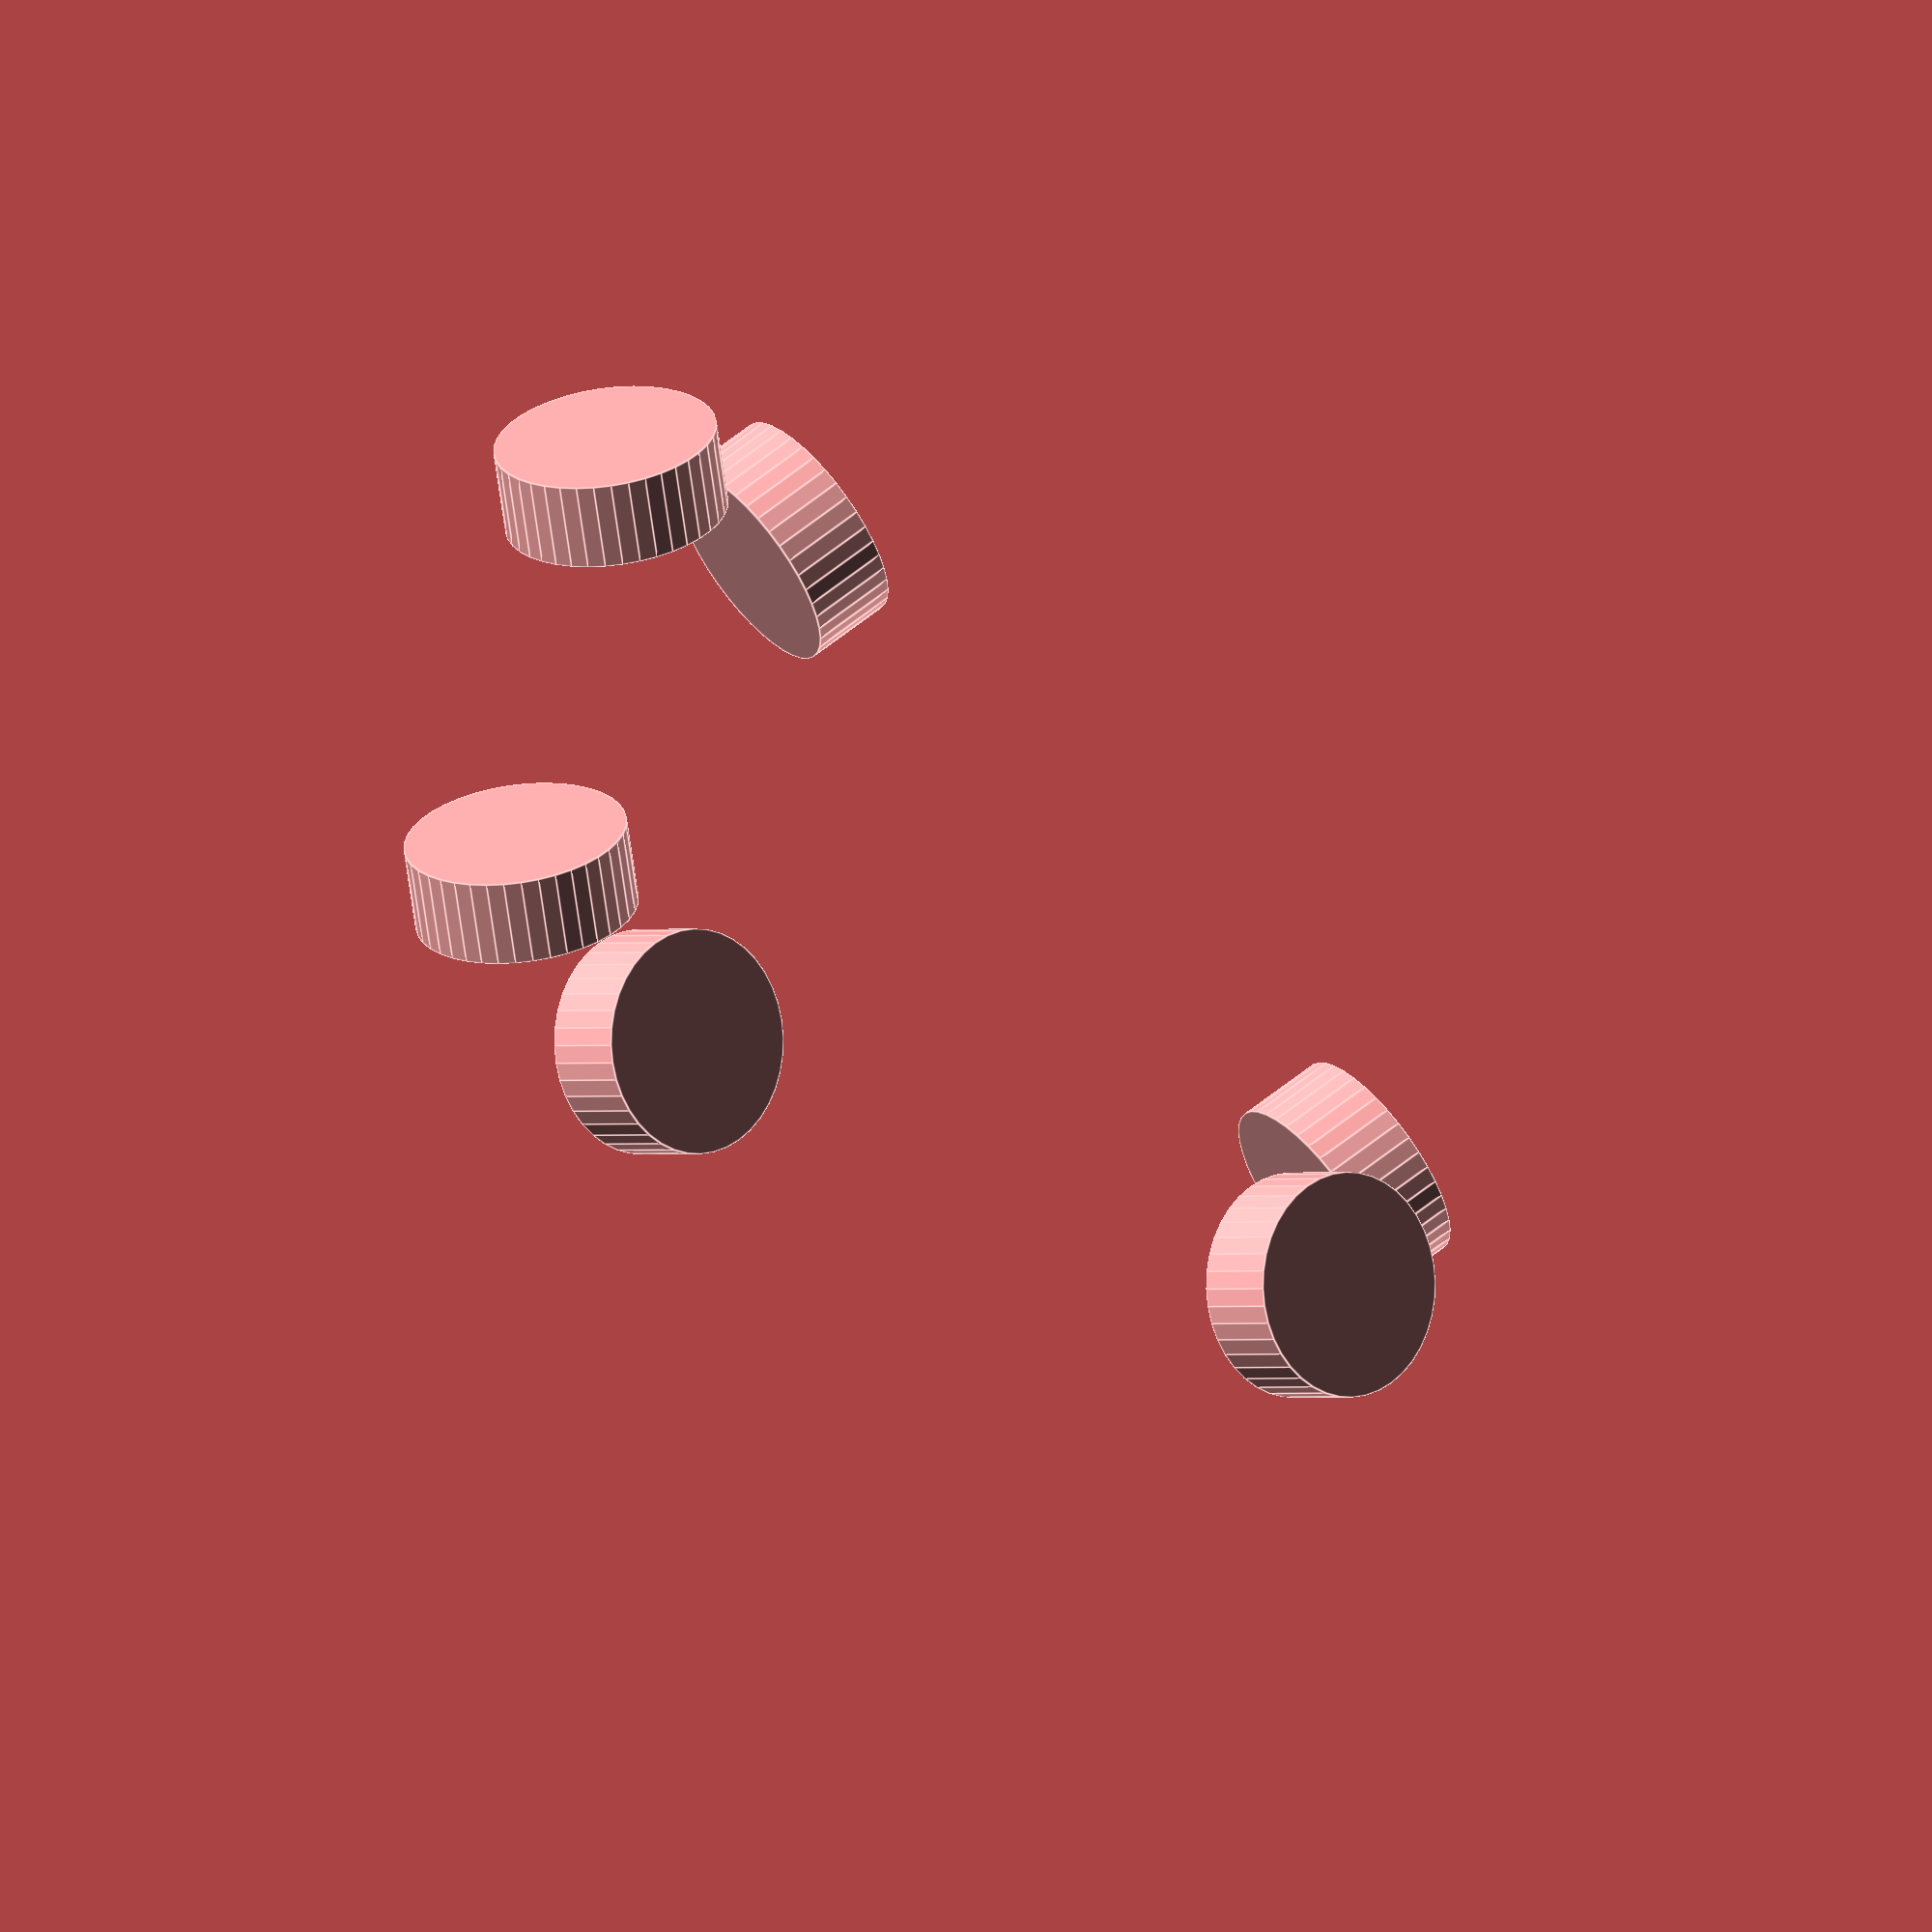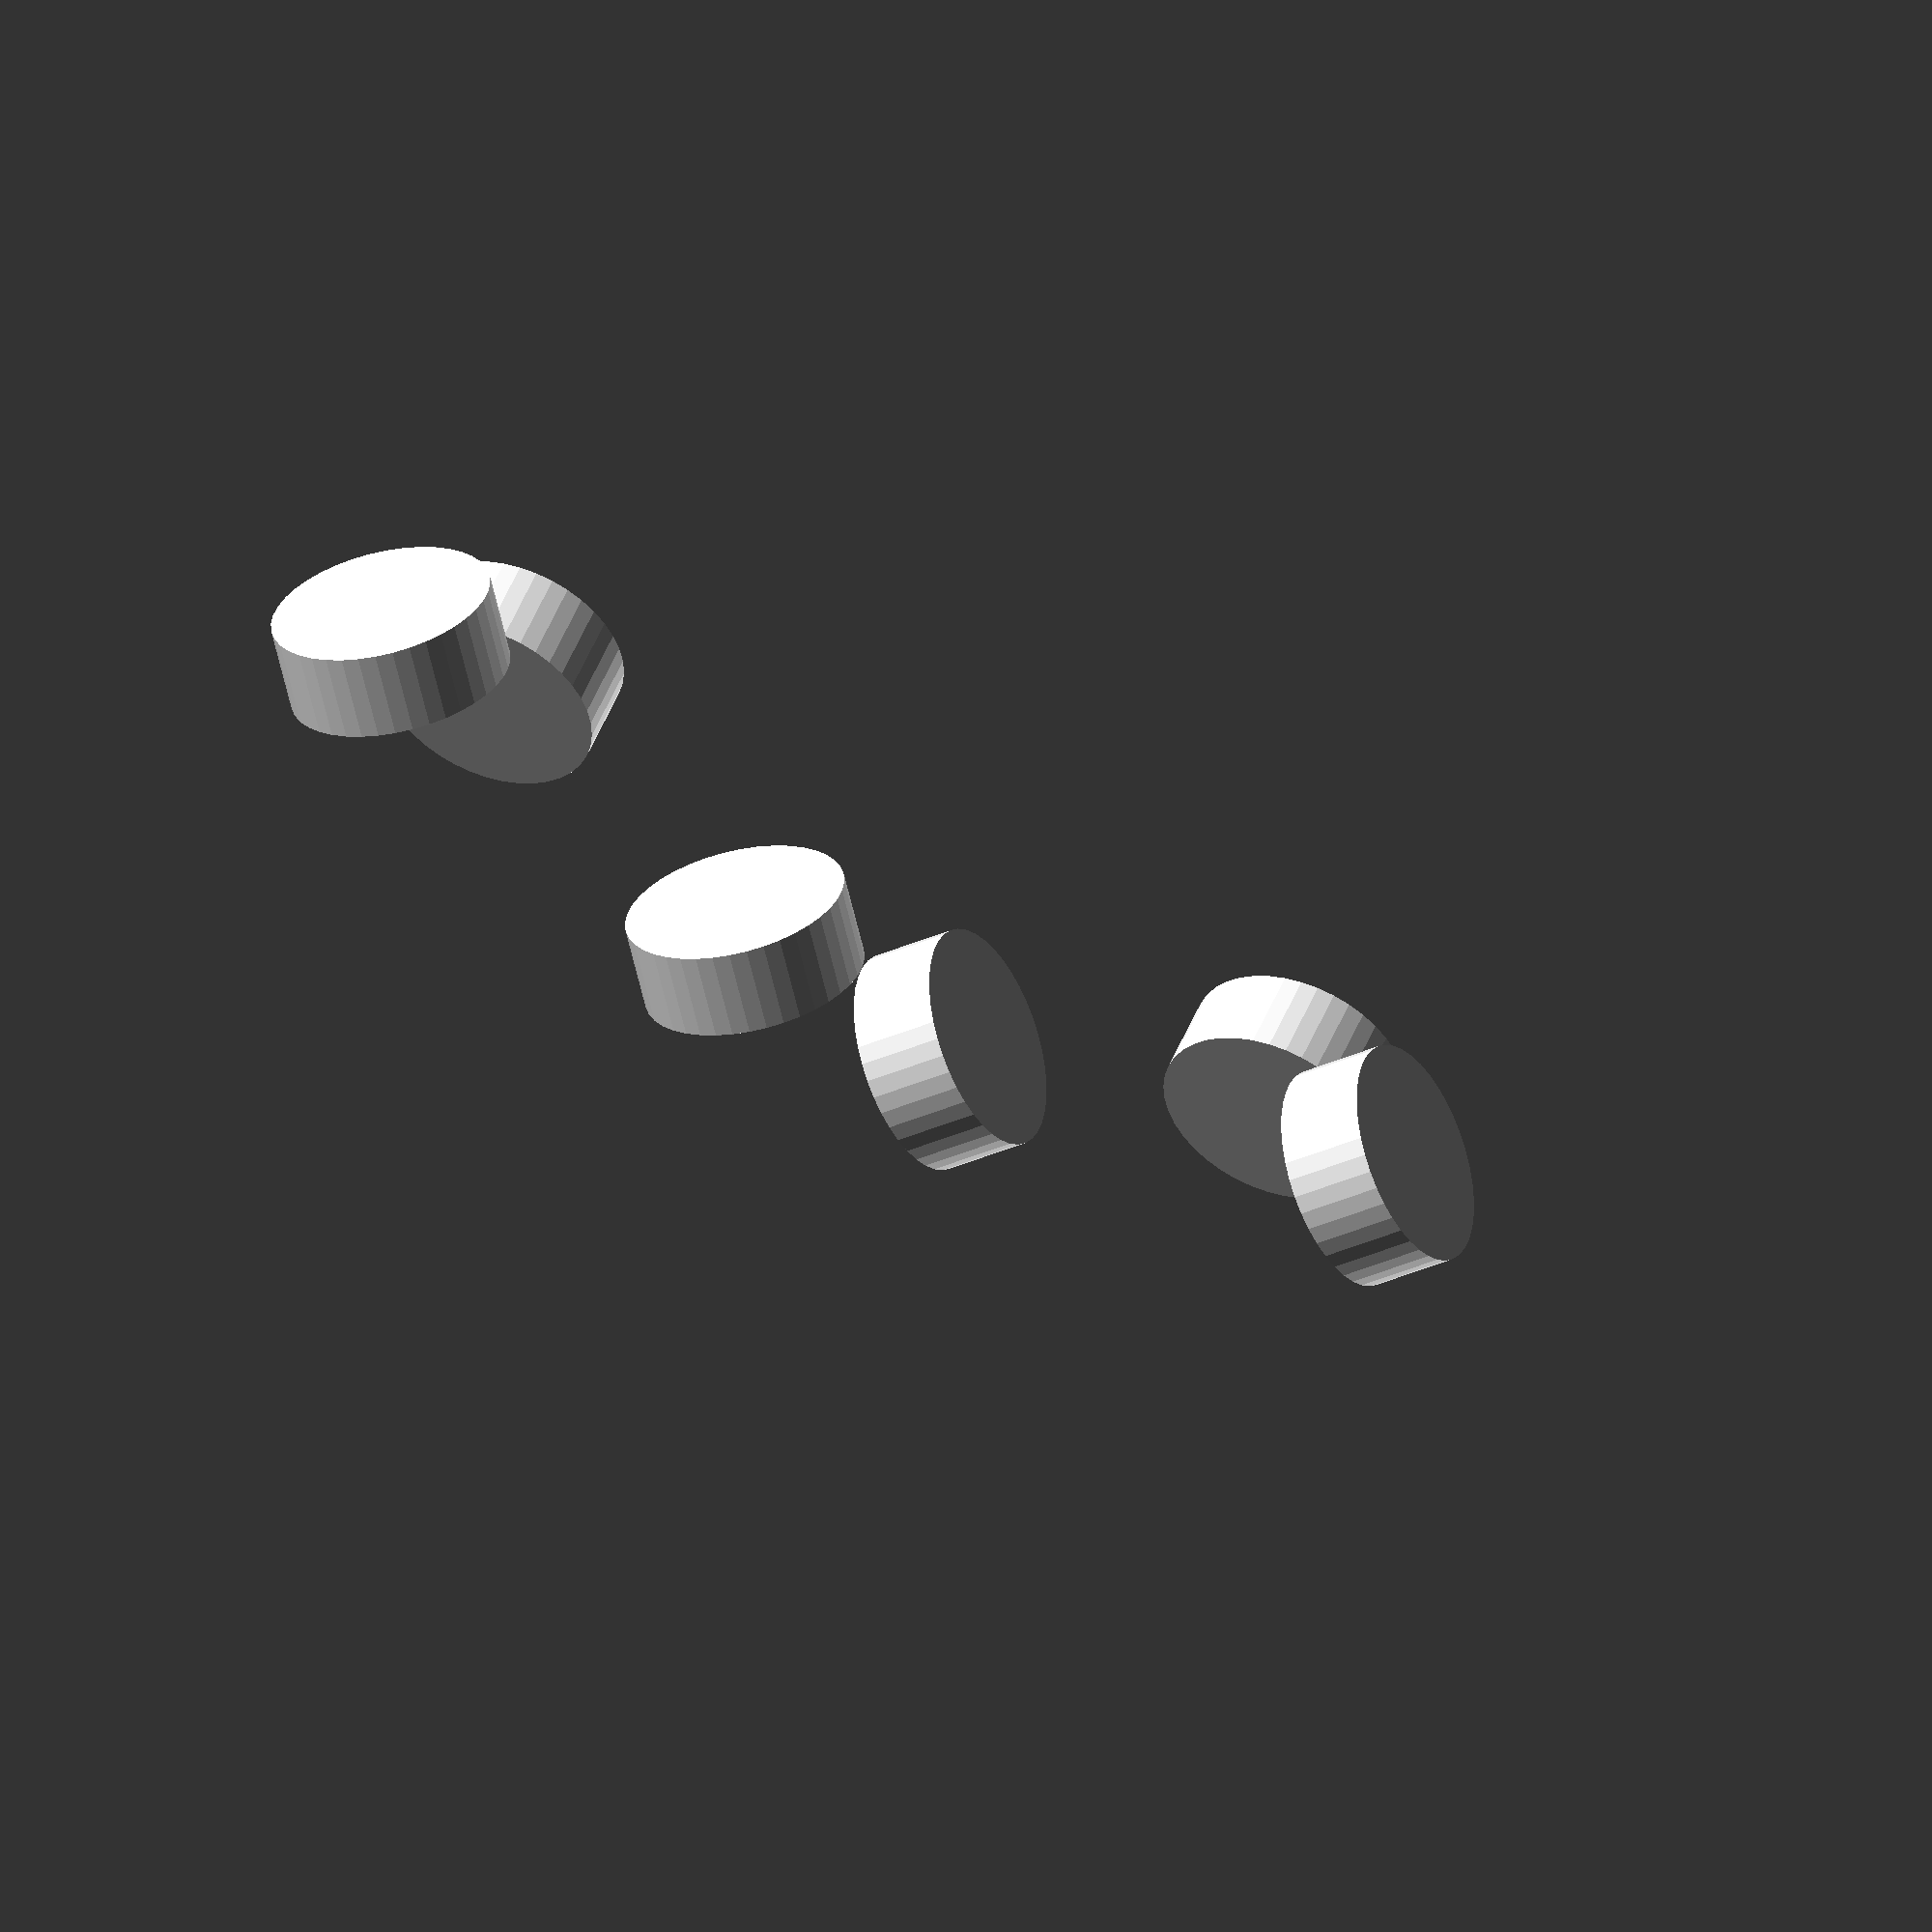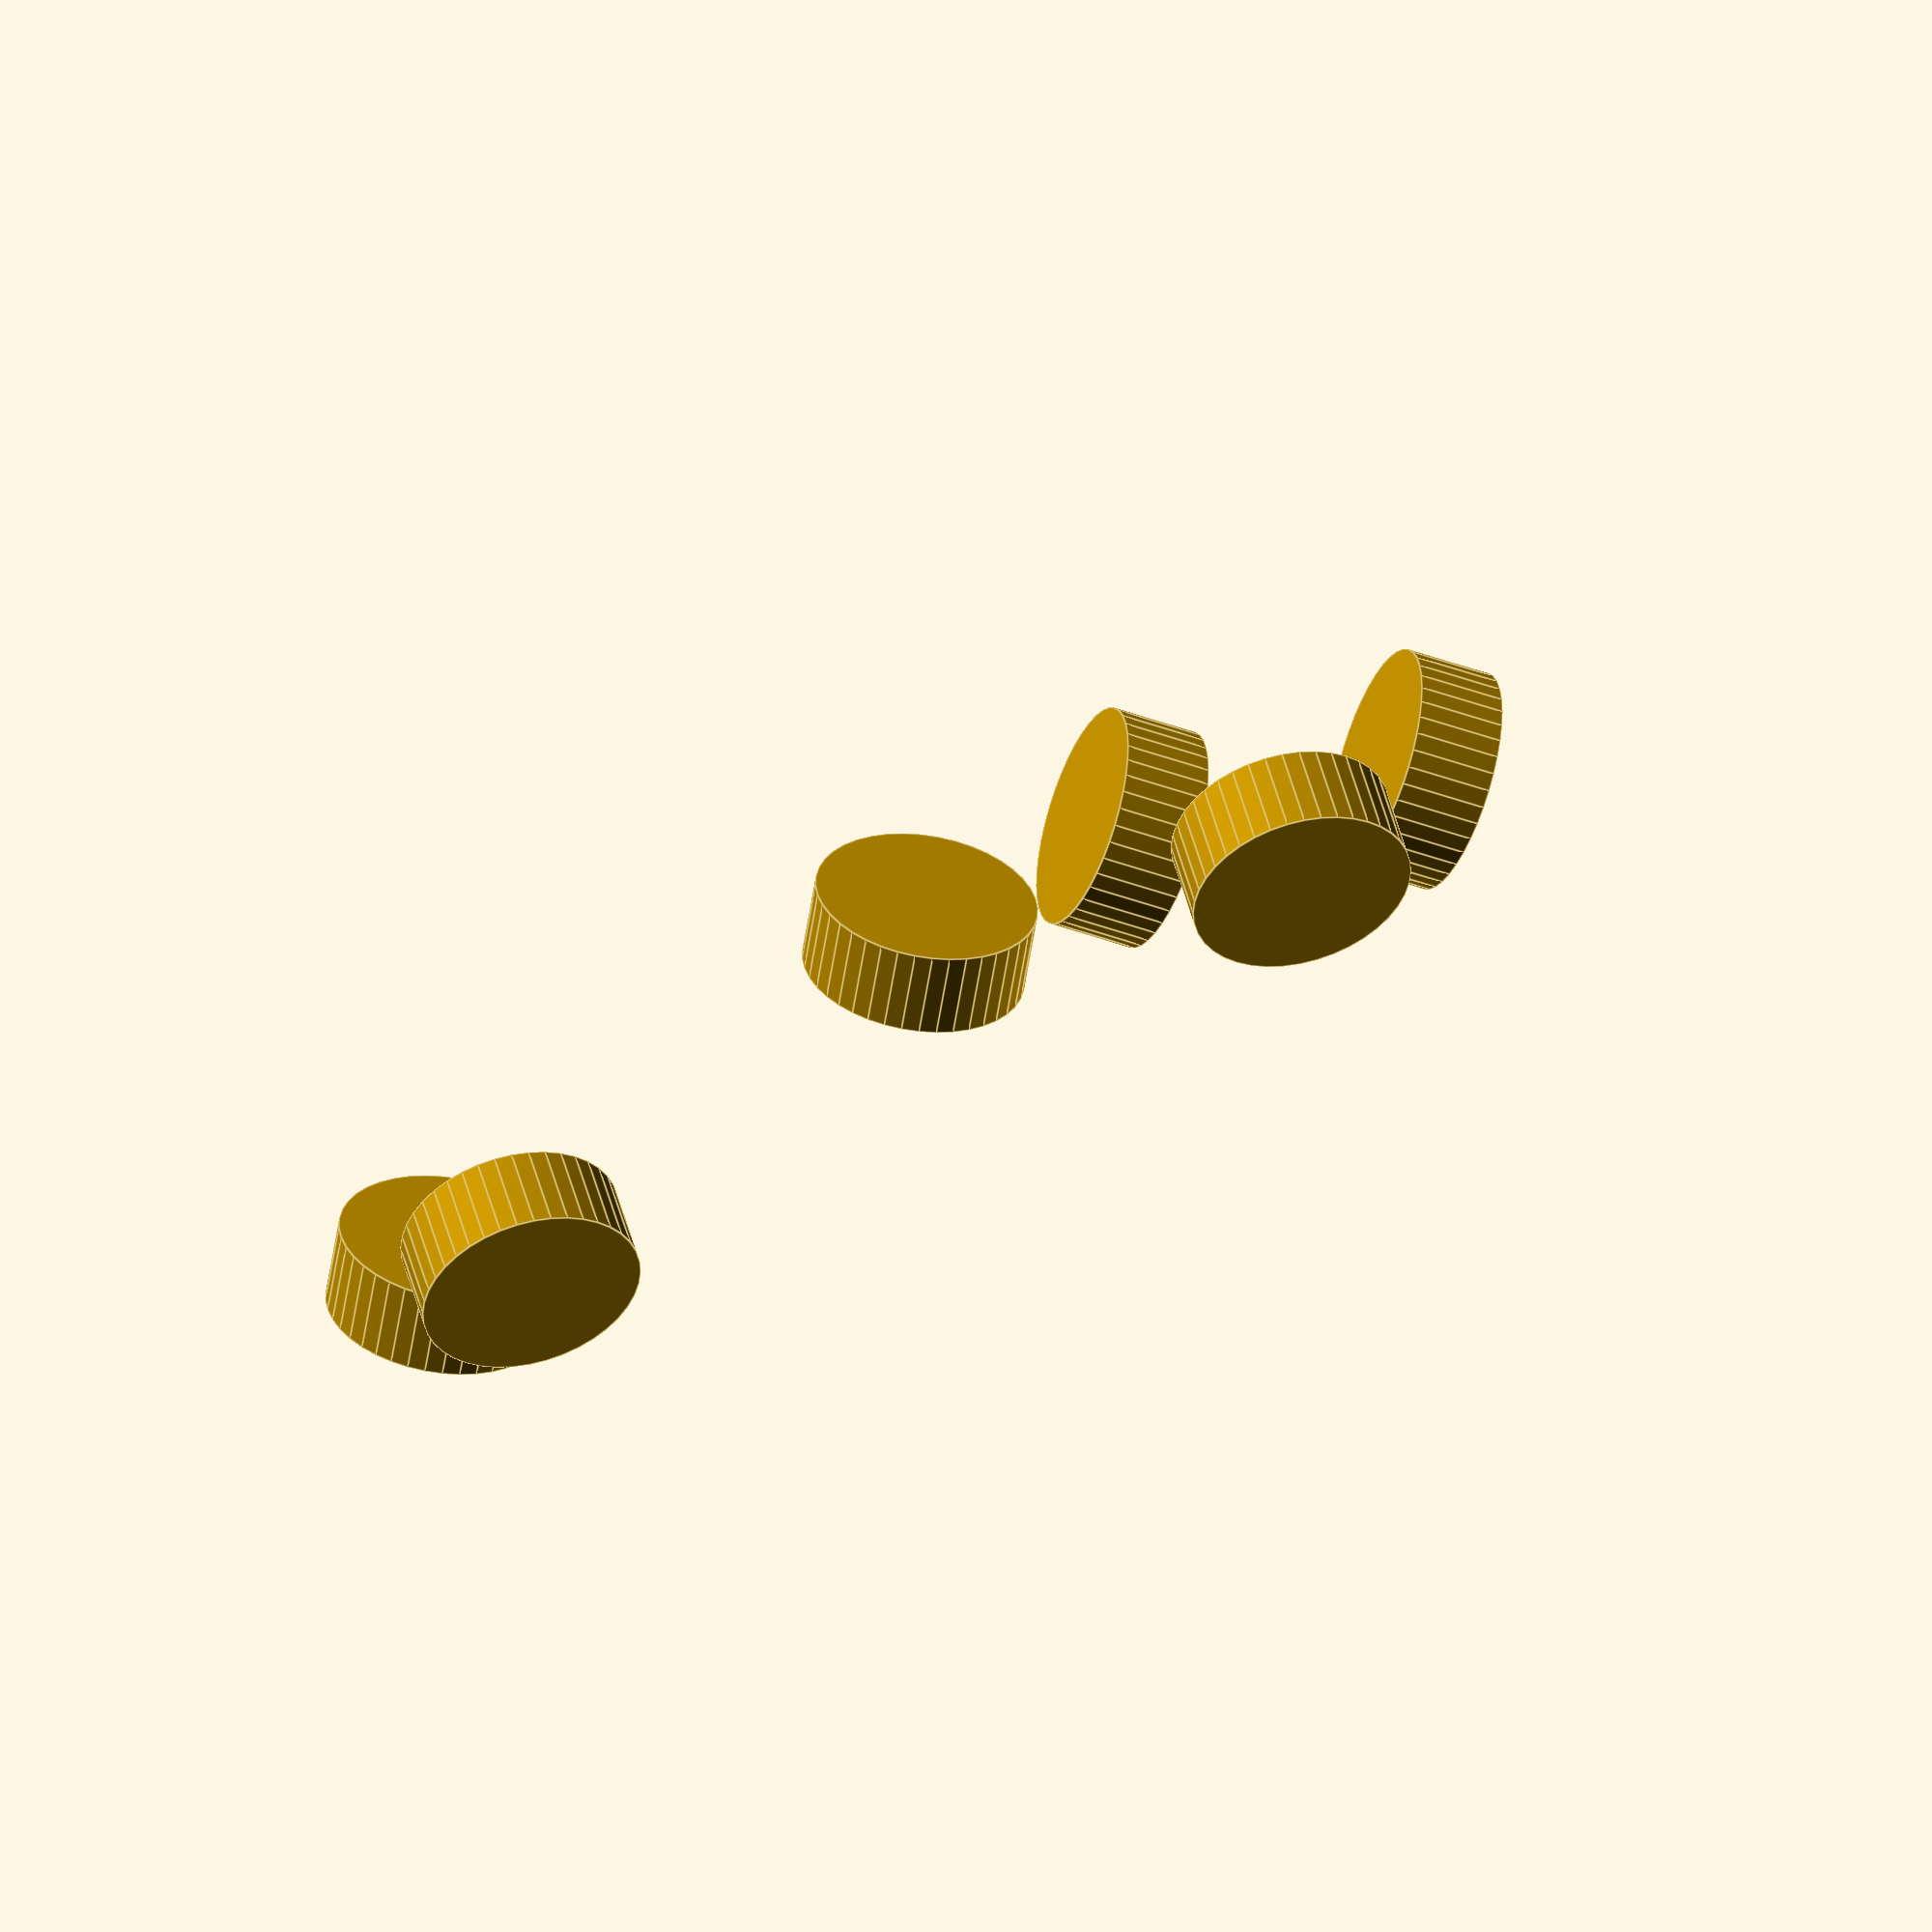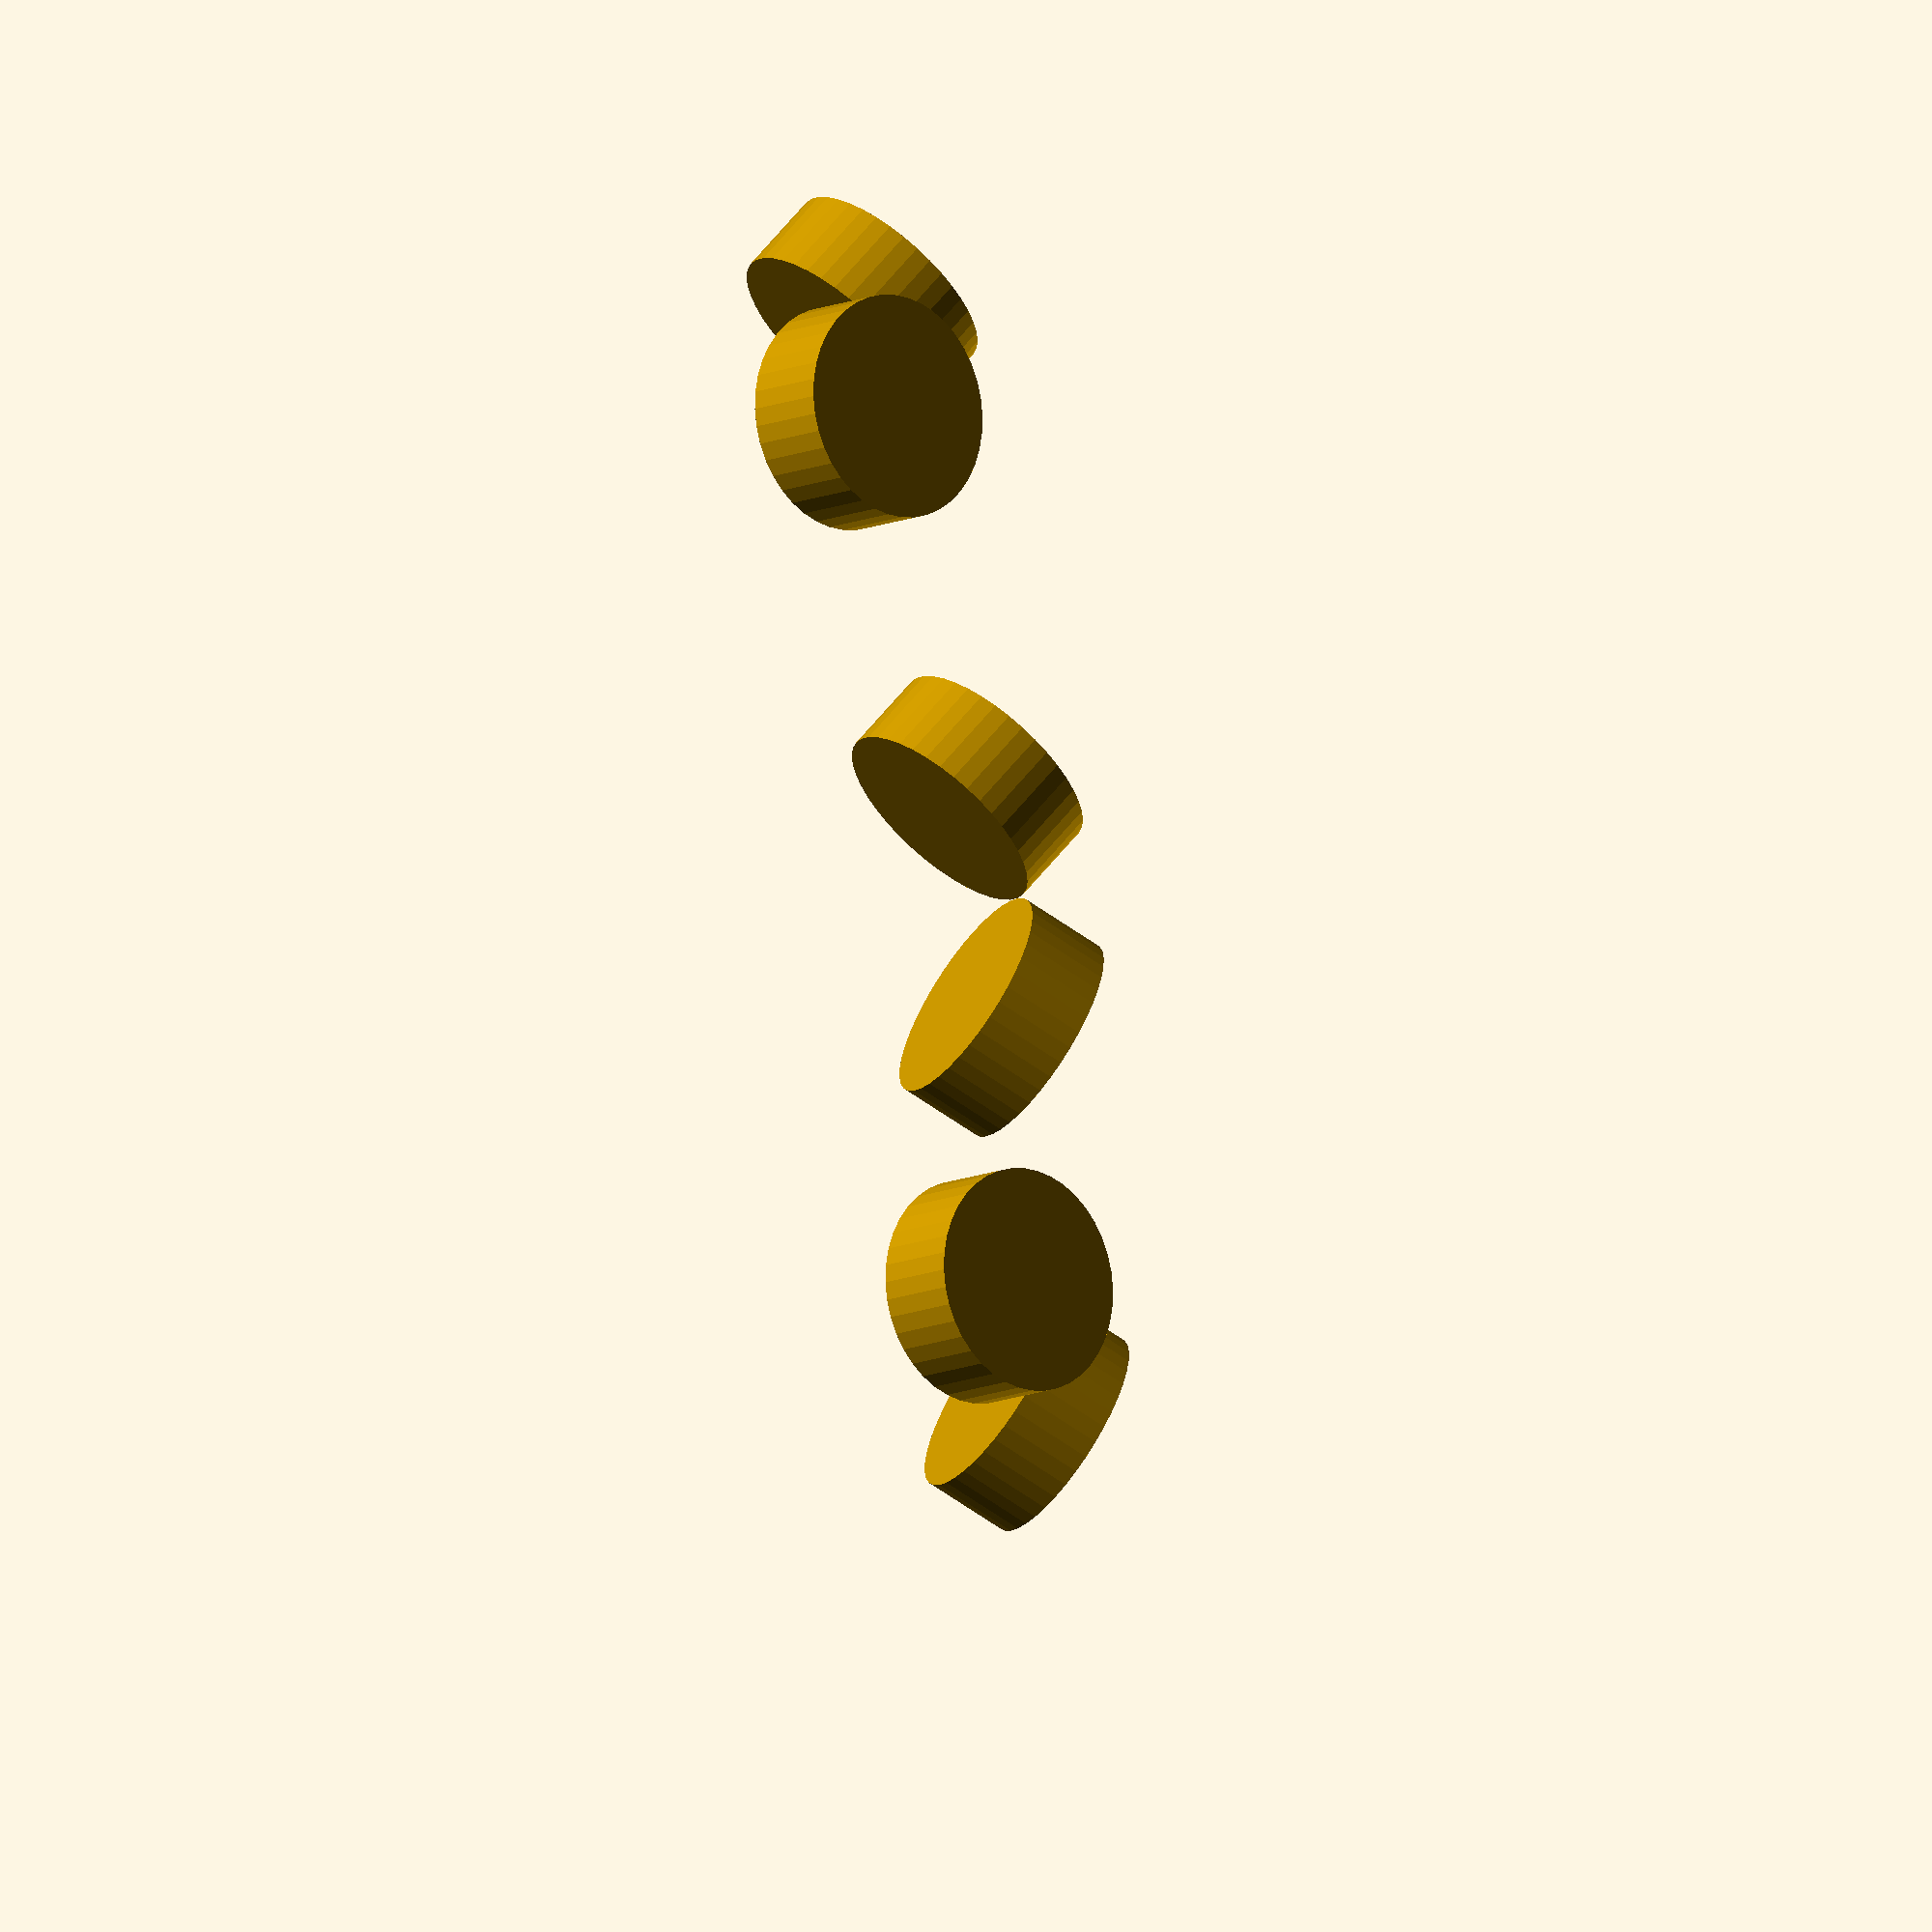
<openscad>
play             = 0.3;
d_magnet         = 15 + play;       // outer diameter of magnet
r_magnet         = d_magnet / 2;
h_magnet         = 6;               // height of magnet
distance_magnets = 60;
a_magnet_mount   = -45;             // -90 <= a_magnet_mount <= 0

module magnet_holder_slice() {
    // tilted circle projects an ellipse
    a = r_magnet;                       // intersect point of ellipse with x-axis
    b = cos(a_magnet_mount) * r_magnet; // intersect point of ellipse with y-axis

    // polar angle of tangent
    phi = atan(pow(b, 2) / pow(a, 2) * tan(-60));
    
    // polar radius of tangent
    r = (a * b) / sqrt(pow(a, 2) * pow(sin(phi), 2) + pow(b, 2) * pow(cos(phi), 2));
    
    // coordinate of tangent, if tilt angle is 0
    x0 = cos(-60) * r_magnet;
    y0 = sin(-60) * r_magnet;

    // intersect point with y-axis, if tilt angle is 0
    n0 = y0 - tan(30) * x0;
 
    // equation of straight line: y = tan(30) * x + n0;    
    
    // use x-coordinate of tangent of ellipse for phi with
    // equation, subtract y-coordinate of tangent and
    // subtract the result from y0
    yn = y0 - ((tan(30) * cos(phi) * r + n0) - (sin(phi) * r));

    x = cos(30) * (tan(30) * (distance_magnets + r_magnet)) - x0;
    y = sin(30) * (tan(30) * (distance_magnets + r_magnet)) - yn;

    translate([0, y, 0])
    rotate([a_magnet_mount, 0, 0])
    union() {
        translate([x, 0, 0])
            cylinder(r=r_magnet, h=h_magnet, $fn=40);
    }
}

for (z = [0, 120, 240]) {
    rotate([0, 0, z])
    union() {
            magnet_holder_slice();
        
        mirror([1, 0 ,0])
            magnet_holder_slice();
    }
}


</openscad>
<views>
elev=58.8 azim=277.3 roll=323.0 proj=o view=edges
elev=261.7 azim=63.1 roll=207.8 proj=o view=solid
elev=263.0 azim=352.2 roll=331.5 proj=o view=edges
elev=253.9 azim=139.5 roll=261.0 proj=o view=wireframe
</views>
